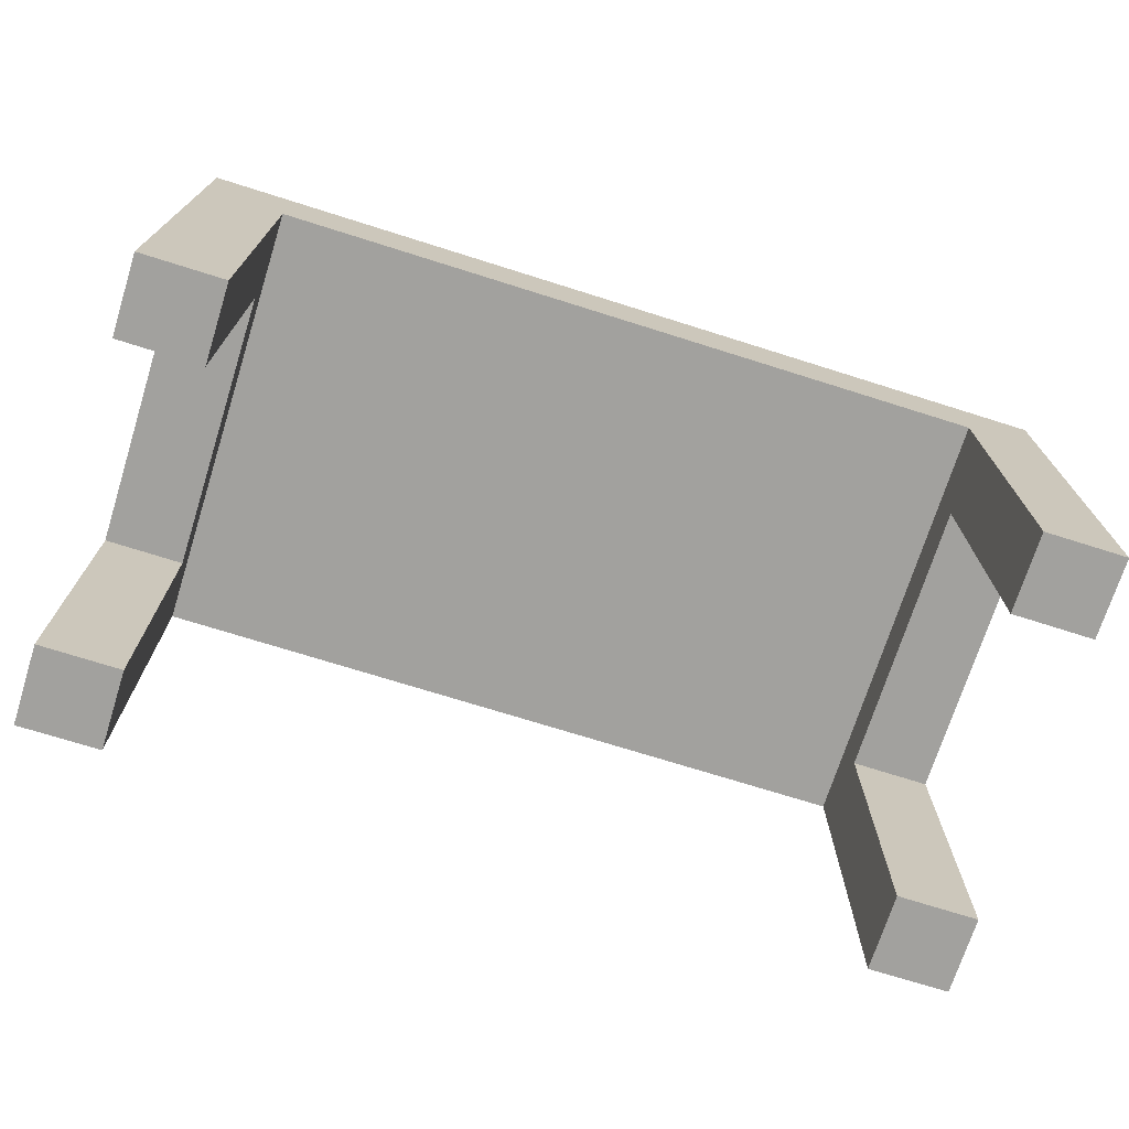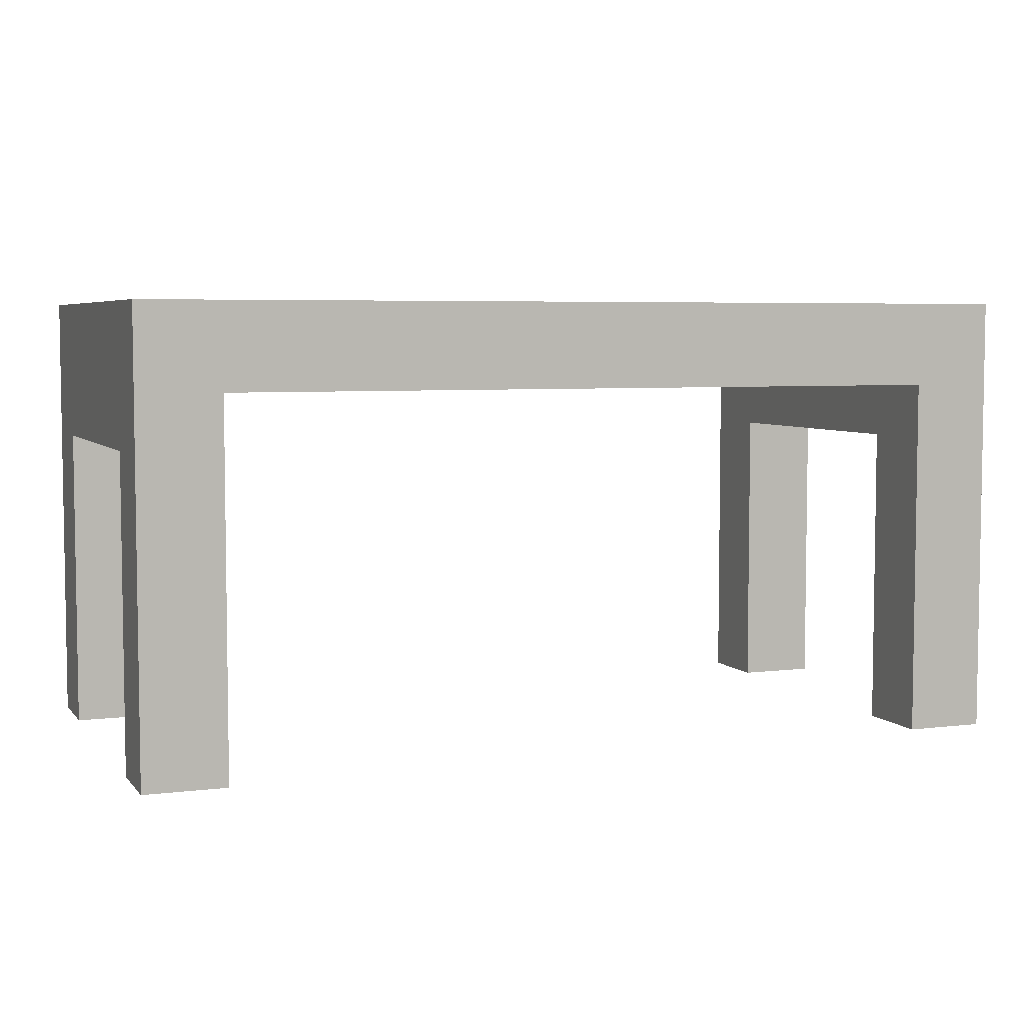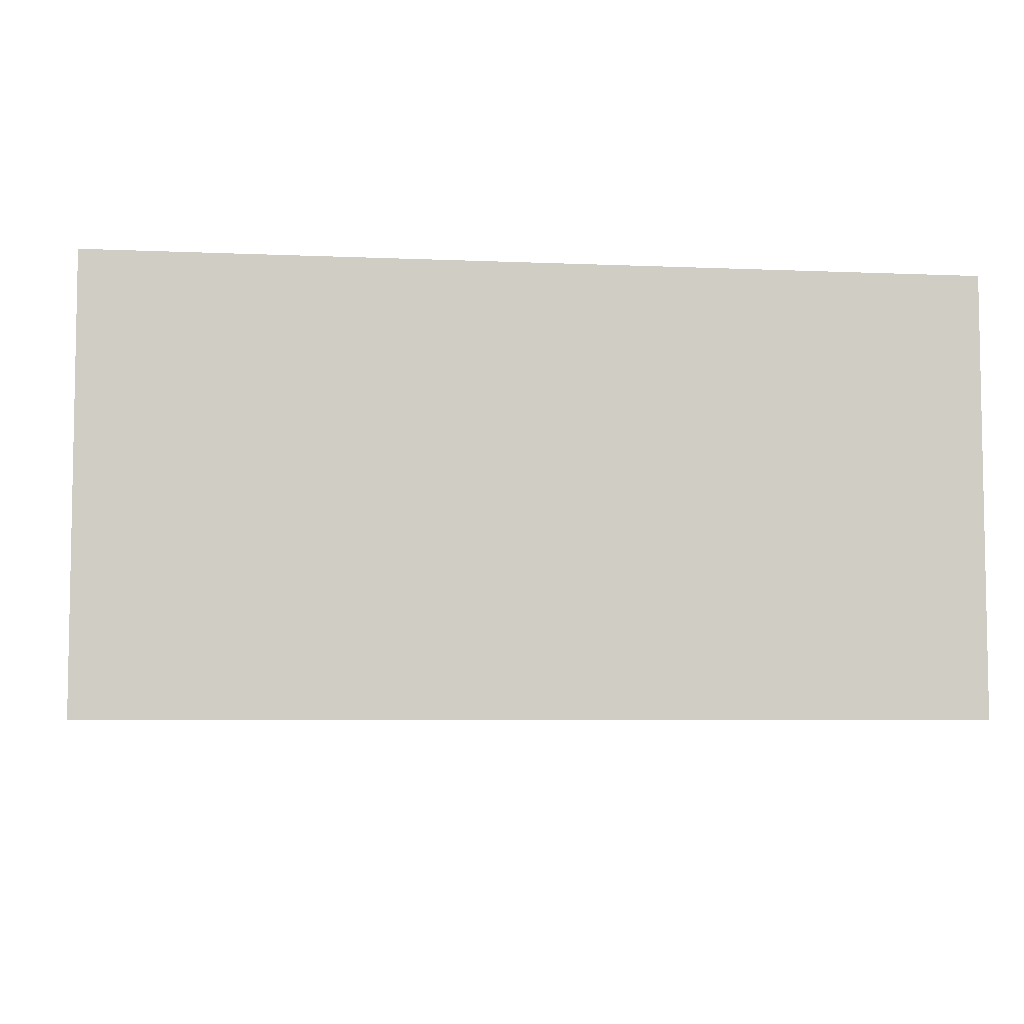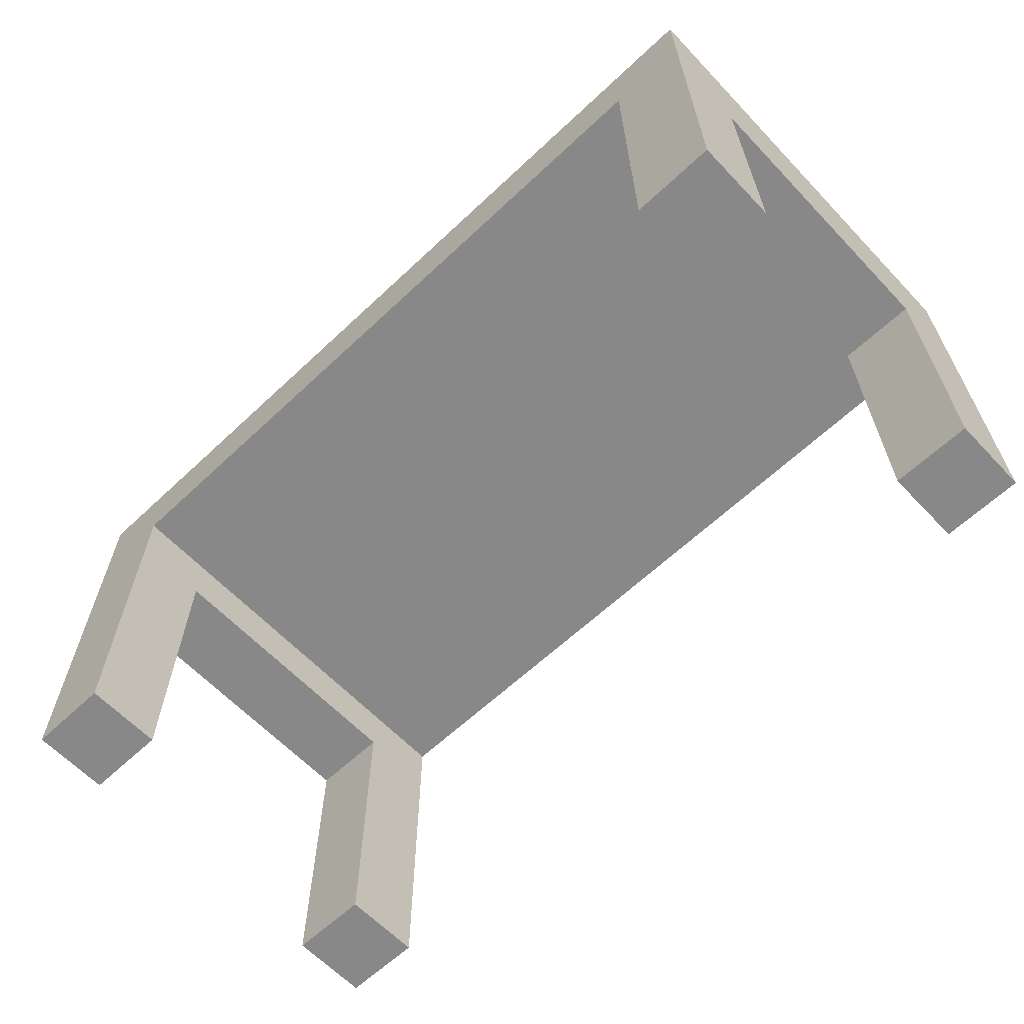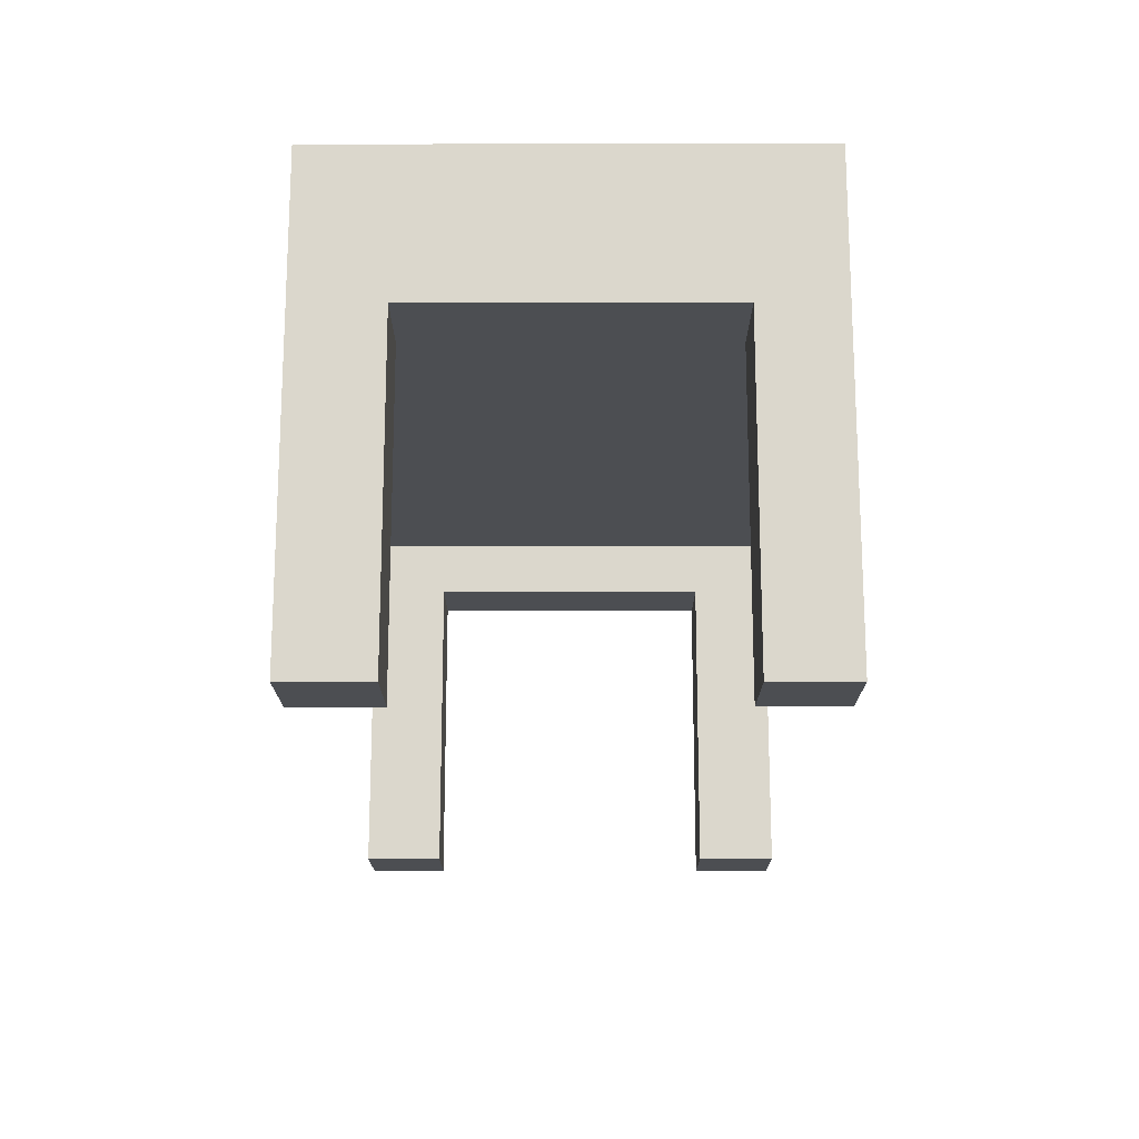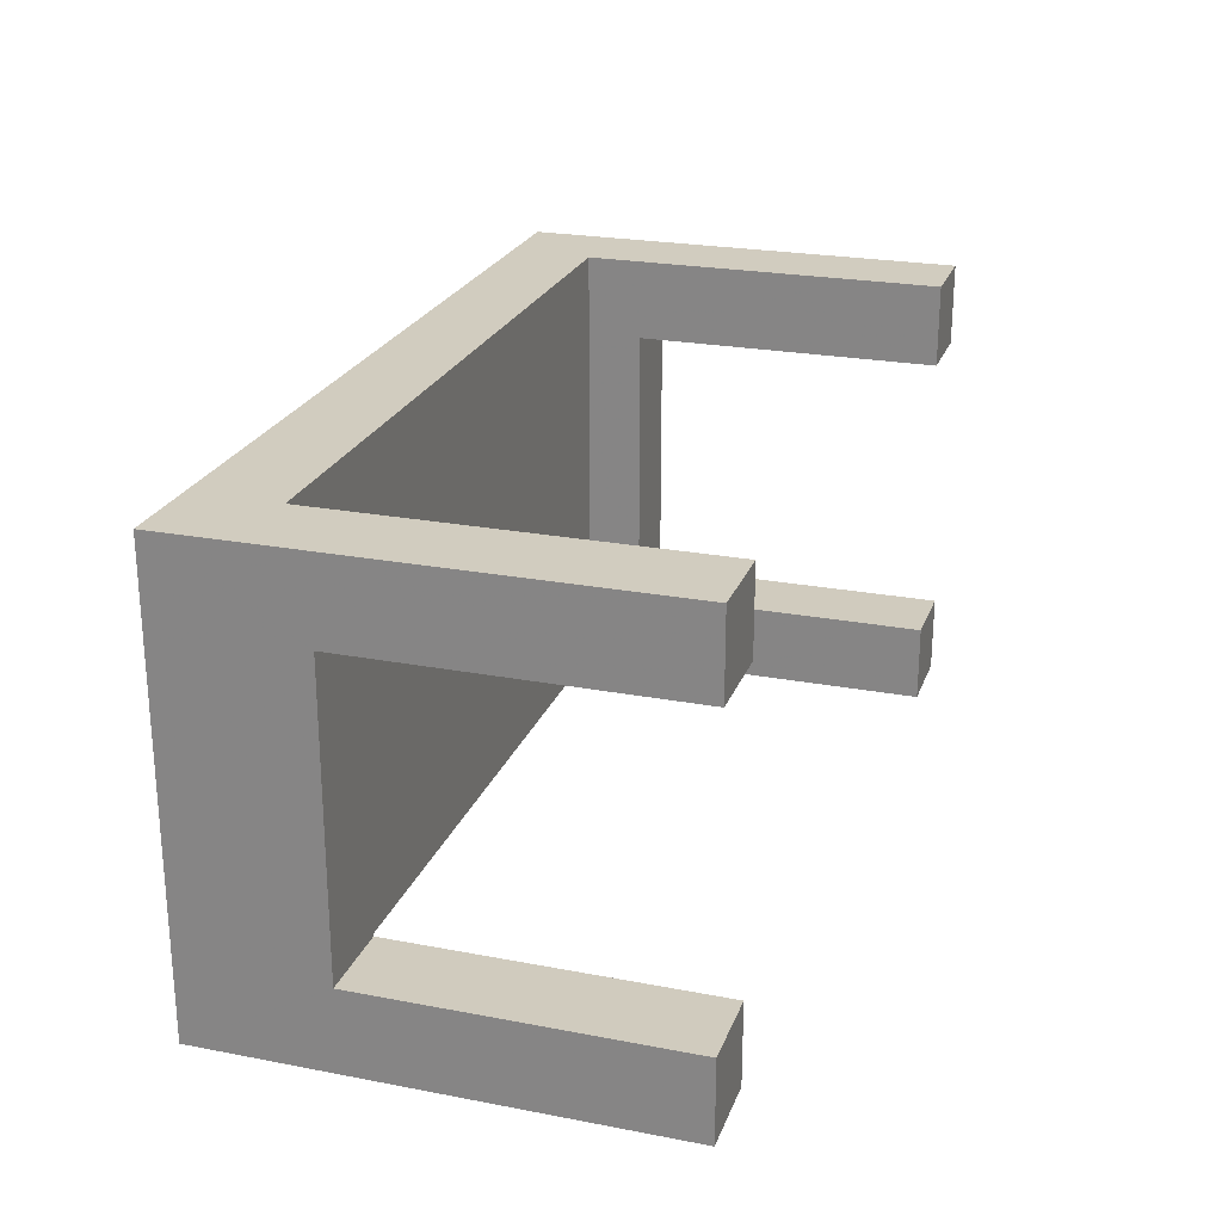
<metadata>
{"format":"obj","ext":"obj","renderer":"f3d","projection":"perspective","resolution":1024,"background":"white","views":[{"elev":-72.0,"azim":162.5,"up":"+Y"},{"elev":5.3,"azim":158.9,"up":"+Y"},{"elev":-5.9,"azim":172.5,"up":"+Z"},{"elev":-62.9,"azim":-136.5,"up":"+Y"},{"elev":-16.9,"azim":90.1,"up":"+Y"},{"elev":23.8,"azim":-72.4,"up":"+Z"}]}
</metadata>
<code>
v 0.01658 -0.02034 0.3262
v 0.01658 -0.04629 0.3262
v 0.01658 -0.007432 0.3753
v -0.4283 -0.007432 0.3753
v -0.4283 -0.008367 0.2263
v -0.4283 -0.007432 0.1038
v -0.4283 0.001678 0.3753
v 0.01658 0.00067 0.1038
v 0.01658 -0.007432 0.1038
v -0.4191 0.02525 0.3753
v -0.4283 0.02525 0.3753
v -0.4283 0.02525 0.1038
v 0.01658 -0.05041 0.1038
v 0.01658 -0.008367 0.1509
v 0.01658 -0.1316 0.1038
v 0.01658 -0.1073 0.1509
v 0.01658 -0.05356 0.1509
v 0.01658 -0.1709 0.1038
v 0.01658 -0.1956 0.1038
v 0.01658 -0.1956 0.1285
v 0.01658 -0.1447 0.1509
v 0.01658 -0.1956 0.3544
v 0.01658 -0.1956 0.3753
v 0.01658 -0.1691 0.3262
v 0.01658 -0.09948 0.3753
v 0.01658 -0.1956 0.3264
v 0.01658 -0.1956 0.3266
v 0.01658 -0.1934 0.3262
v 0.01658 -0.1956 0.3306
v 0.01658 -0.1931 0.3262
v 0.01658 -0.1693 0.3262
v 0.01658 -0.1933 0.3262
v 0.01658 -0.1956 0.1509
v 0.01658 -0.008367 0.1511
v 0.01658 -0.008367 0.1513
v 0.01658 -0.008367 0.1587
v 0.01658 -0.1956 0.3262
v 0.01658 -0.008367 0.1751
v 0.01658 -0.008367 0.1858
v 0.01658 -0.008367 0.1873
v 0.01658 -0.008367 0.2704
v 0.01658 -0.008367 0.2002
v 0.01658 -0.008367 0.2048
v 0.01658 -0.1209 0.3262
v 0.01658 -0.08425 0.3262
v 0.01658 -0.0648 0.3262
v 0.01658 -0.008367 0.3262
v -0.4283 -0.07025 0.3753
v -0.4283 -0.05296 0.3274
v -0.4283 -0.1324 0.3753
v -0.4283 -0.128 0.3274
v -0.4283 -0.1664 0.3274
v -0.4283 -0.1712 0.3753
v -0.4283 -0.1956 0.3509
v -0.4283 -0.1377 0.3274
v -0.4283 -0.1956 0.3753
v -0.4283 -0.1956 0.3278
v -0.4283 -0.1956 0.3278
v -0.4283 -0.1858 0.3274
v -0.4283 -0.1937 0.3274
v -0.4283 -0.1956 0.1038
v -0.4283 -0.1008 0.1038
v -0.4283 -0.1411 0.1521
v -0.4283 -0.03814 0.1521
v -0.4283 -0.1696 0.1521
v -0.4283 -0.1956 0.1521
v -0.4283 -0.1956 0.1483
v -0.4283 -0.1935 0.1521
v -0.4283 -0.1956 0.1244
v -0.4283 -0.1225 0.1521
v -0.4283 -0.1956 0.3277
v -0.4283 -0.1956 0.3274
v -0.4283 -0.1373 0.3274
v -0.4283 -0.008568 0.3274
v -0.4283 -0.008367 0.172
v -0.4283 -0.008367 0.1522
v -0.4283 -0.008367 0.1521
v -0.4283 -0.008367 0.3274
v -0.4283 -0.008367 0.3093
v -0.4283 -0.008367 0.2806
v -0.4283 -0.008367 0.279
v -0.4283 -0.008367 0.2667
v -0.4283 -0.008367 0.254
v 0.01658 0.02525 0.3753
v 0.01658 0.02525 0.1038
v 0.008033 0.02525 0.1038
v 0.008033 0.02525 0.3753
v -0.03577 0.02525 0.3753
v -0.04057 0.02525 0.3753
v -0.1545 0.02525 0.1038
v -0.3753 0.02525 0.1038
v -0.3705 0.02525 0.1038
v -0.2566 0.02525 0.3753
v -0.4191 0.02525 0.1038
v 0.06594 0.07615 0.3753
v -0.477 0.07615 0.1038
v -0.477 0.07615 0.3753
v 0.06594 -0.1956 0.1038
v 0.06594 -0.1956 0.3265
v 0.06594 -0.1467 0.3265
v 0.06594 -0.1956 0.3753
v 0.06594 -0.1463 0.3261
v 0.06594 -0.1468 0.3261
v 0.06594 -0.008367 0.1882
v 0.06594 -0.008367 0.1511
v 0.06594 0.07615 0.1038
v 0.06594 -0.008367 0.1508
v 0.06594 -0.1956 0.1508
v 0.06594 -0.1956 0.3261
v -0.477 -0.1471 0.1522
v -0.477 -0.1956 0.1038
v -0.477 -0.1956 0.1522
v -0.477 -0.008367 0.3279
v -0.477 -0.008367 0.3276
v -0.477 -0.008775 0.3276
v -0.477 -0.1796 0.3276
v -0.477 -0.1956 0.3753
v 0.06594 -0.07116 0.3265
v 0.06594 -0.07098 0.3261
v 0.06594 -0.008367 0.3261
v 0.06594 -0.008367 0.1914
v 0.06594 -0.03296 0.3261
v -0.477 -0.1094 0.1522
v -0.477 -0.008367 0.1522
v -0.477 -0.008367 0.1526
v -0.477 -0.008367 0.2626
v -0.477 -0.008367 0.2877
v -0.477 -0.008367 0.2908
v 0.06594 -0.008367 0.1663
v -0.477 -0.1956 0.3279
v -0.477 -0.1956 0.3276
v 0.06594 -0.008367 0.3265
f 1 2 3
f 4 5 6
f 7 4 6
f 8 9 3
f 10 11 12
f 9 13 14
f 13 15 16
f 17 13 16
f 18 19 20
f 13 17 14
f 15 18 21
f 22 23 24
f 23 25 24
f 26 27 28
f 27 29 28
f 30 29 31
f 29 22 31
f 29 32 28
f 18 20 21
f 15 21 16
f 20 33 21
f 14 34 9
f 34 35 9
f 35 36 9
f 32 29 30
f 25 3 2
f 28 37 26
f 36 38 9
f 38 39 9
f 9 39 40
f 31 22 24
f 3 9 41
f 40 42 9
f 9 42 43
f 24 25 44
f 45 44 25
f 45 25 46
f 2 46 25
f 43 41 9
f 41 47 3
f 47 1 3
f 4 48 49
f 48 50 51
f 52 53 54
f 50 53 55
f 53 56 54
f 54 57 58
f 59 54 60
f 61 62 63
f 62 6 64
f 61 63 65
f 66 67 68
f 67 69 65
f 63 62 70
f 69 61 65
f 53 52 55
f 54 59 52
f 58 71 60
f 71 72 60
f 60 54 58
f 68 67 65
f 50 73 51
f 70 62 64
f 73 50 55
f 51 49 48
f 49 74 4
f 75 76 6
f 76 77 6
f 77 64 6
f 74 78 4
f 78 79 4
f 79 80 4
f 81 82 4
f 82 83 4
f 80 81 4
f 83 5 4
f 5 75 6
f 6 12 7
f 12 11 7
f 3 84 8
f 84 85 8
f 86 85 84
f 87 88 86
f 88 89 86
f 86 89 90
f 86 84 87
f 91 92 10
f 92 90 93
f 93 90 89
f 93 10 92
f 12 94 10
f 94 91 10
f 95 96 97
f 98 19 18
f 99 100 101
f 102 100 103
f 104 105 106
f 106 105 107
f 99 103 100
f 108 20 98
f 99 37 109
f 110 111 112
f 113 97 114
f 113 115 116
f 117 56 53
f 95 106 96
f 106 86 90
f 101 100 118
f 118 102 119
f 120 121 95
f 118 119 122
f 111 61 69
f 123 124 96
f 96 125 126
f 97 10 93
f 127 80 128
f 109 37 28
f 107 14 17
f 1 120 122
f 115 74 49
f 96 91 94
f 104 129 105
f 108 98 107
f 98 106 107
f 99 109 103
f 99 22 29
f 101 23 22
f 99 27 26
f 114 115 113
f 113 130 117
f 97 128 114
f 113 117 97
f 116 131 130
f 130 113 116
f 95 88 87
f 98 15 13
f 98 18 15
f 118 132 95
f 95 101 118
f 118 100 102
f 121 104 106
f 106 95 121
f 95 132 120
f 120 132 122
f 132 118 122
f 112 69 67
f 124 125 96
f 96 111 123
f 111 110 123
f 128 97 127
f 97 96 126
f 127 97 126
f 95 93 89
f 117 50 4
f 117 53 50
f 121 41 43
f 120 47 41
f 126 81 127
f 126 83 82
f 110 70 123
f 112 65 110
f 112 66 68
f 119 44 45
f 103 24 102
f 109 31 103
f 131 59 60
f 116 52 59
f 105 36 35
f 129 38 36
f 125 5 126
f 124 76 125
f 107 17 16
f 122 2 1
f 115 49 51
f 114 74 115
f 60 72 131
f 5 83 126
f 42 40 121
f 58 57 130
f 32 30 109
f 65 63 110
f 40 104 121
f 79 114 128
f 43 42 121
f 62 61 111
f 67 66 112
f 54 130 57
f 64 124 123
f 73 55 116
f 38 104 39
f 45 46 119
f 80 79 128
f 76 75 125
f 58 131 71
f 54 56 117
f 24 44 102
f 29 27 99
f 72 71 131
f 70 64 123
f 14 105 34
f 21 33 108
f 25 23 101
f 55 52 116
f 35 34 105
f 2 119 46
f 20 19 98
f 28 32 109
f 96 12 6
f 92 91 96
f 89 88 95
f 25 101 95
f 85 106 8
f 4 50 48
f 90 96 106
f 11 97 7
f 108 33 20
f 99 26 37
f 127 81 80
f 1 47 120
f 99 101 22
f 8 106 9
f 106 98 13
f 9 106 13
f 112 111 69
f 95 97 93
f 7 97 4
f 97 117 4
f 121 120 41
f 126 82 81
f 110 63 70
f 112 68 65
f 119 102 44
f 103 31 24
f 109 30 31
f 131 116 59
f 105 129 36
f 125 75 5
f 124 77 76
f 21 108 16
f 108 107 16
f 73 116 51
f 116 115 51
f 114 78 74
f 40 39 104
f 79 78 114
f 54 117 130
f 64 77 124
f 38 129 104
f 58 130 131
f 14 107 105
f 2 122 119
f 96 94 12
f 6 62 96
f 62 111 96
f 95 87 84
f 84 3 95
f 3 25 95
f 85 86 106
f 90 92 96
f 11 10 97

</code>
